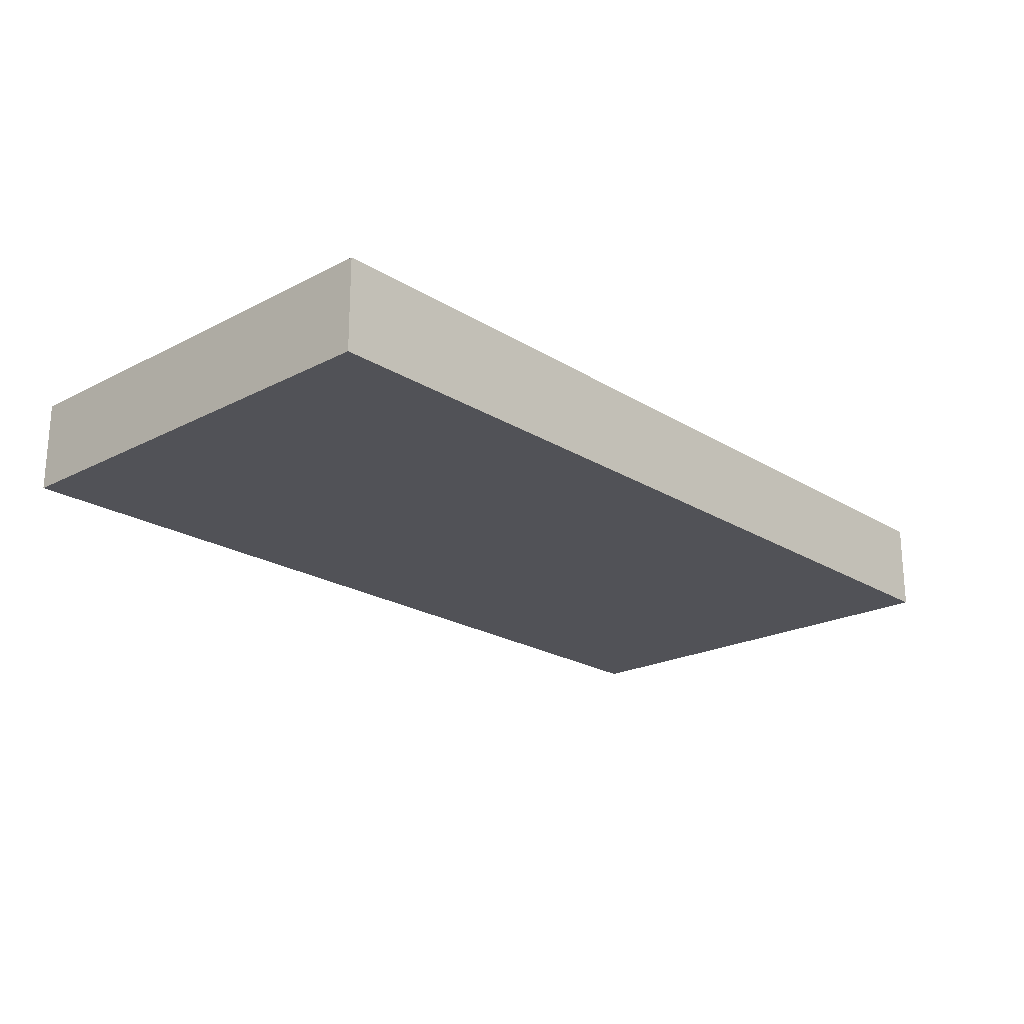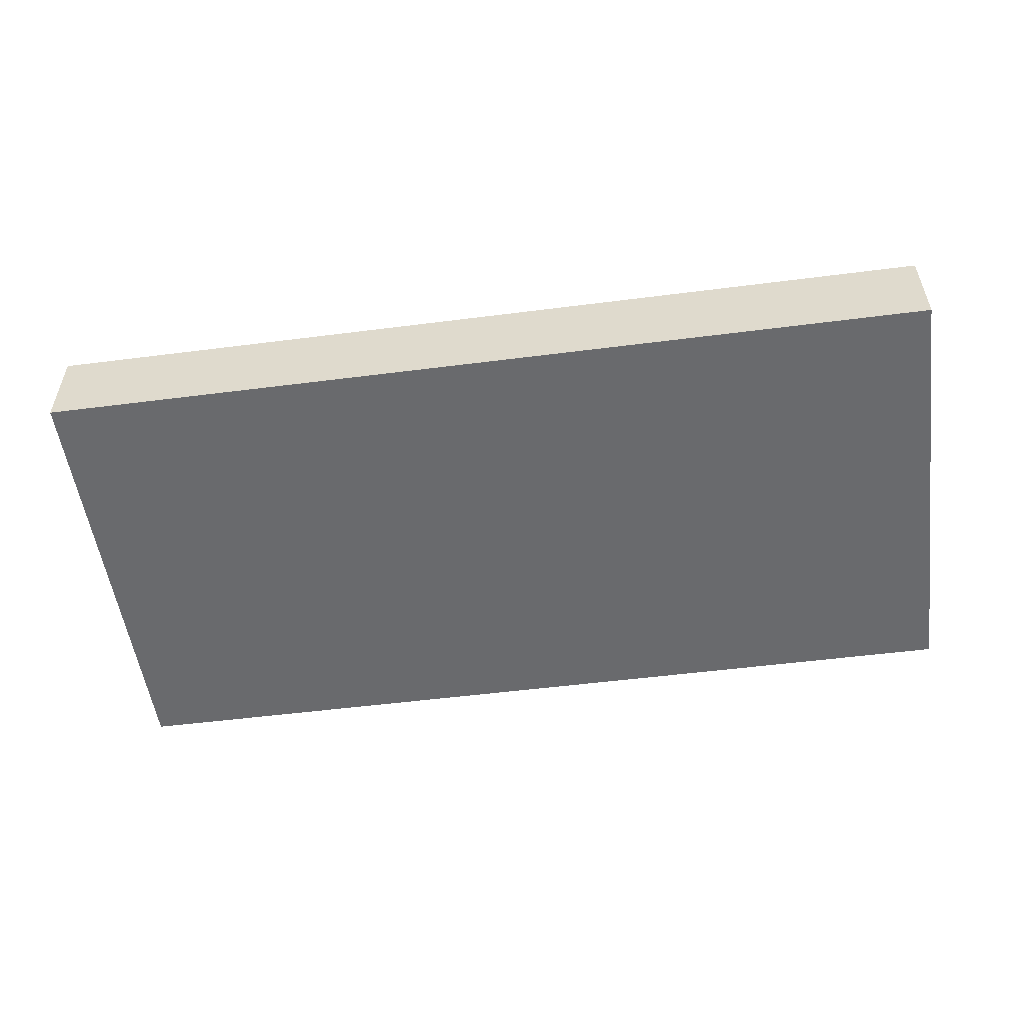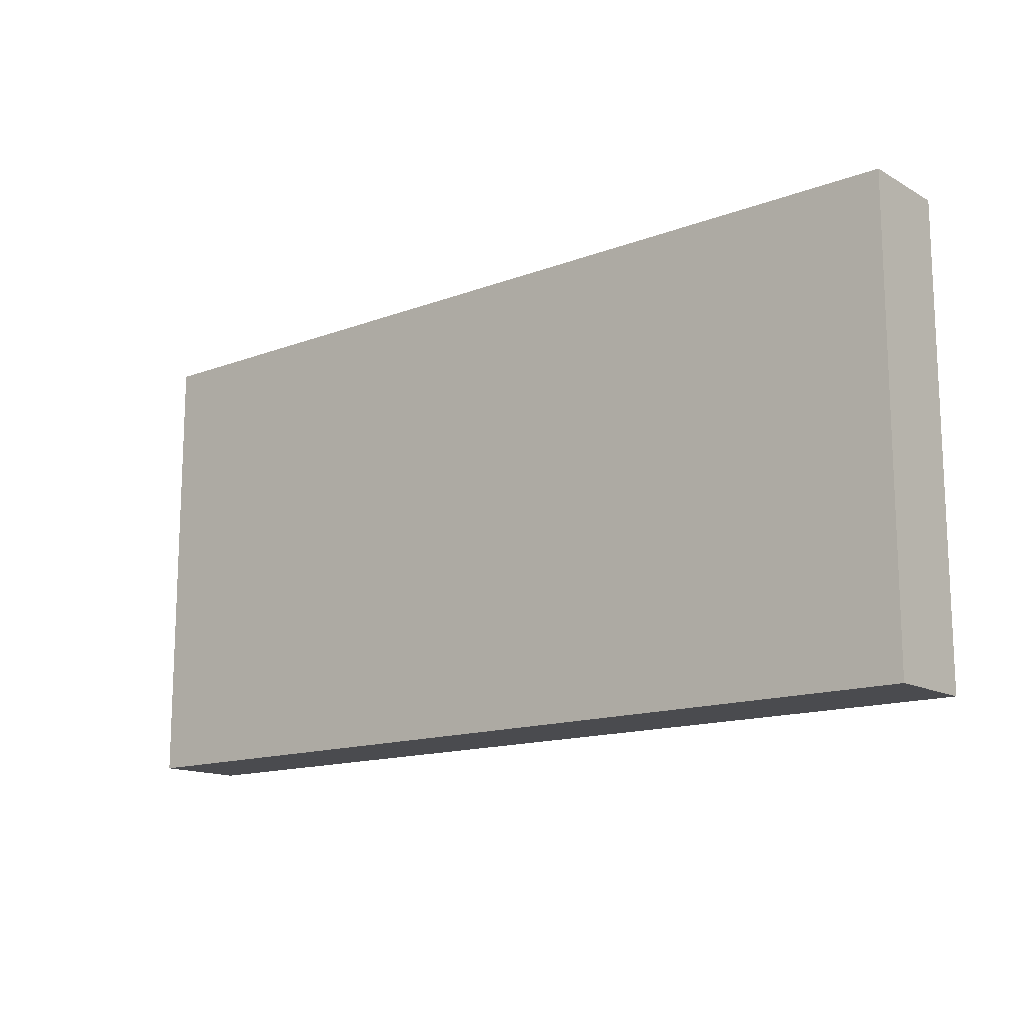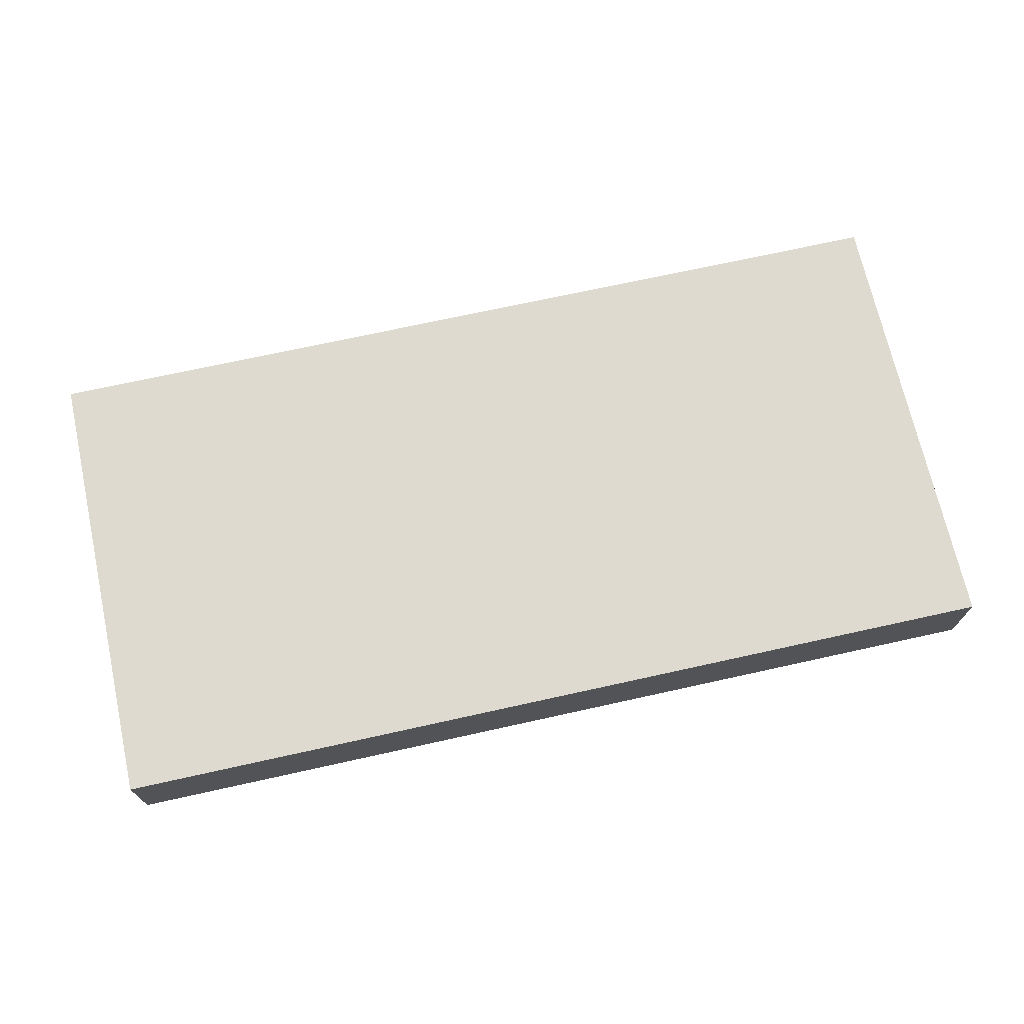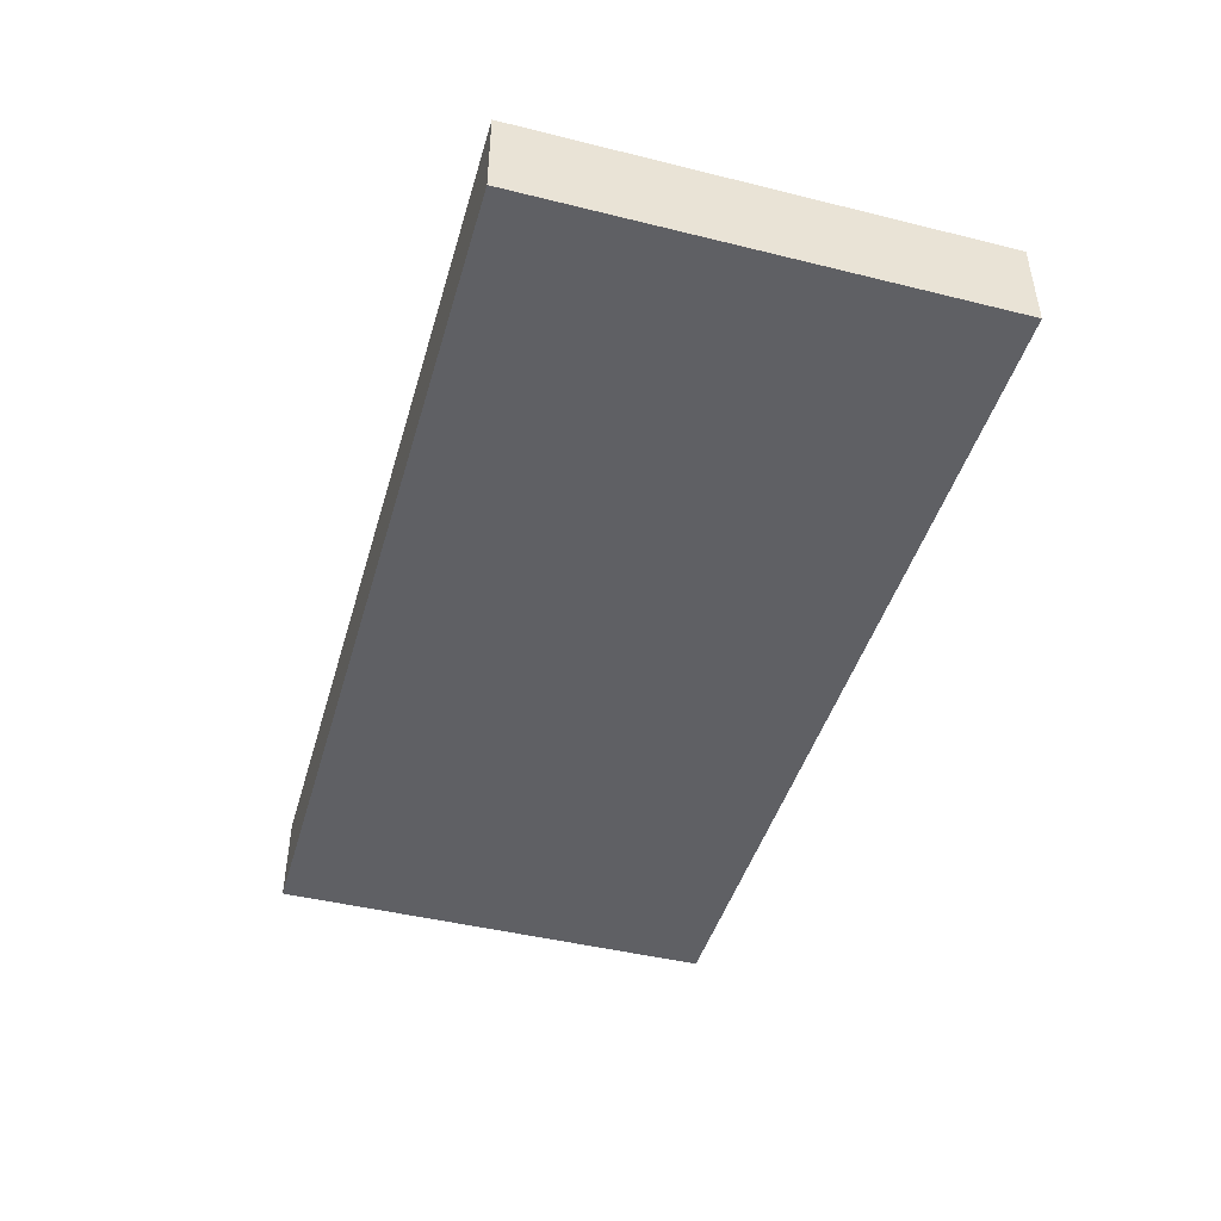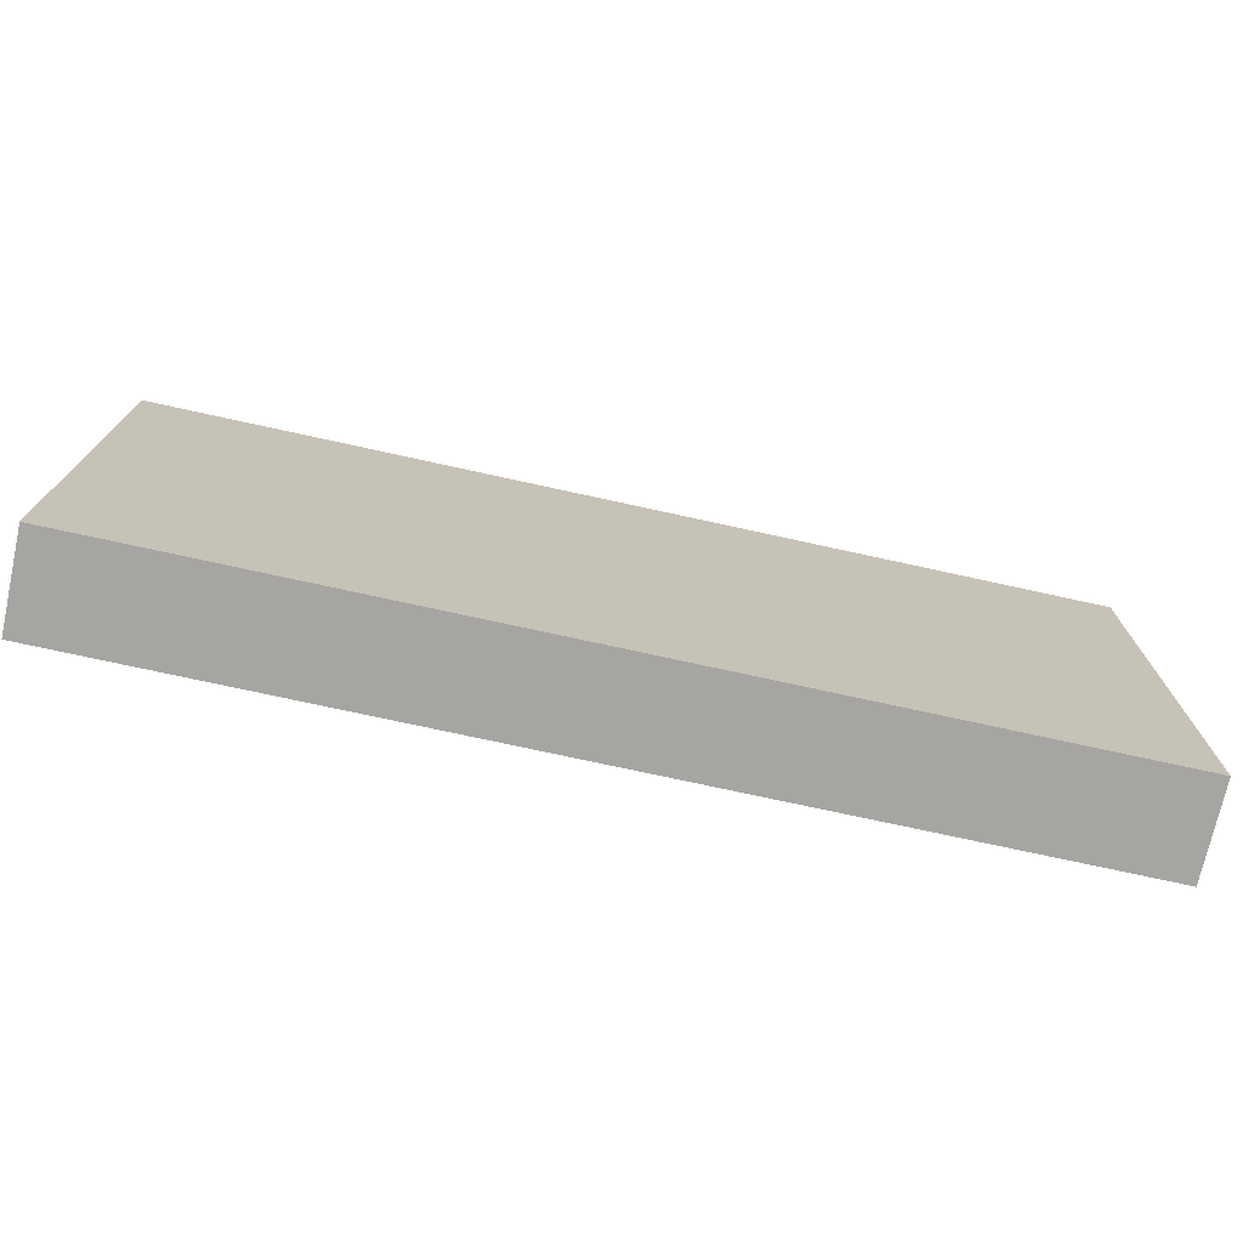
<metadata>
{"format":"obj","ext":"obj","renderer":"f3d","projection":"perspective","resolution":1024,"background":"white","views":[{"elev":-21.5,"azim":132.5,"up":"+Y"},{"elev":-53.1,"azim":7.8,"up":"+Y"},{"elev":-14.3,"azim":39.7,"up":"+Z"},{"elev":70.6,"azim":167.5,"up":"+Y"},{"elev":-45.0,"azim":-106.0,"up":"+Y"},{"elev":-73.6,"azim":167.6,"up":"+Z"}]}
</metadata>
<code>
v -0.25 -2.45e-06 0
v 0.25 -2.45e-06 0
v -0.25 0 -0.25
v 0.25 0 -0.25
v -0.25 0.05 0
v 0.25 0.05 0
v -0.25 0.05 -0.25
v 0.25 0.05 -0.25
f 4 2 1
f 1 3 4
f 8 7 5
f 5 6 8
f 6 5 1
f 1 2 6
f 8 6 2
f 2 4 8
f 7 8 4
f 4 3 7
f 5 7 3
f 3 1 5

</code>
